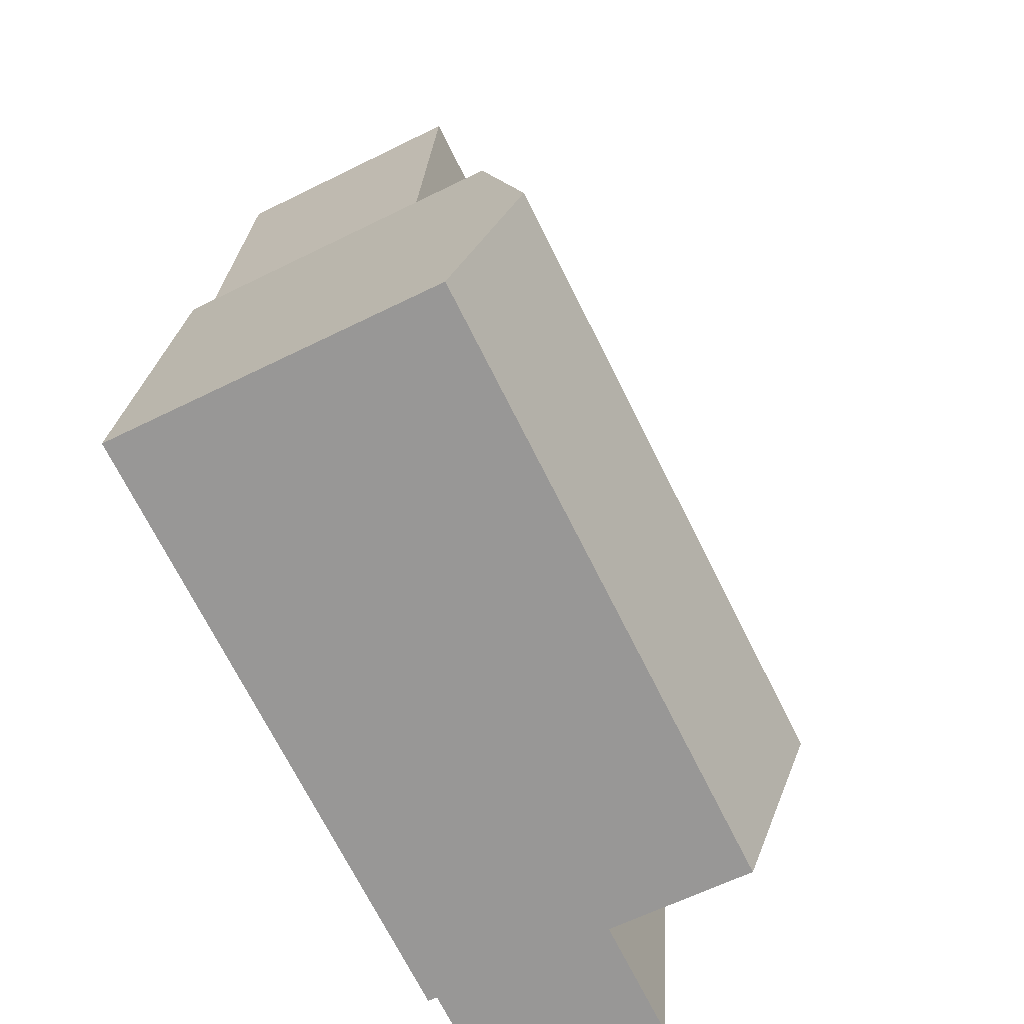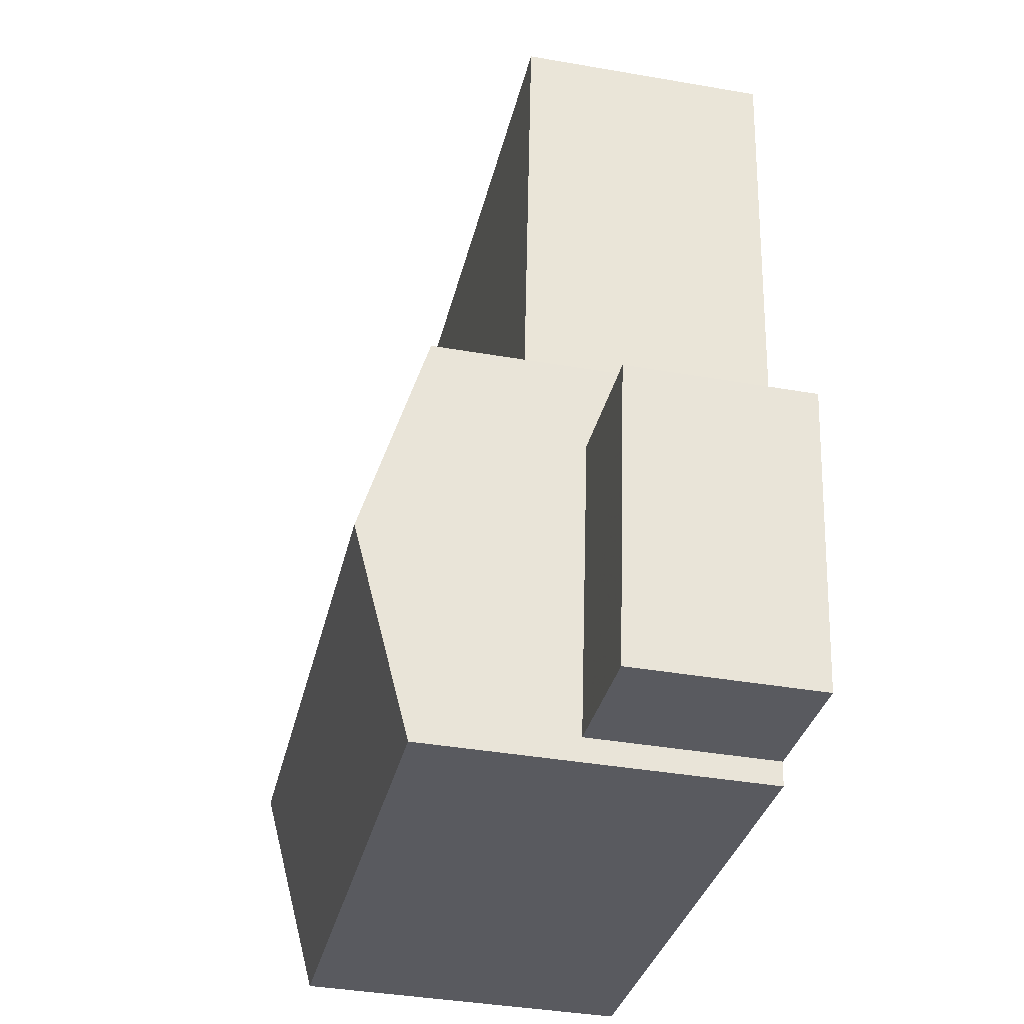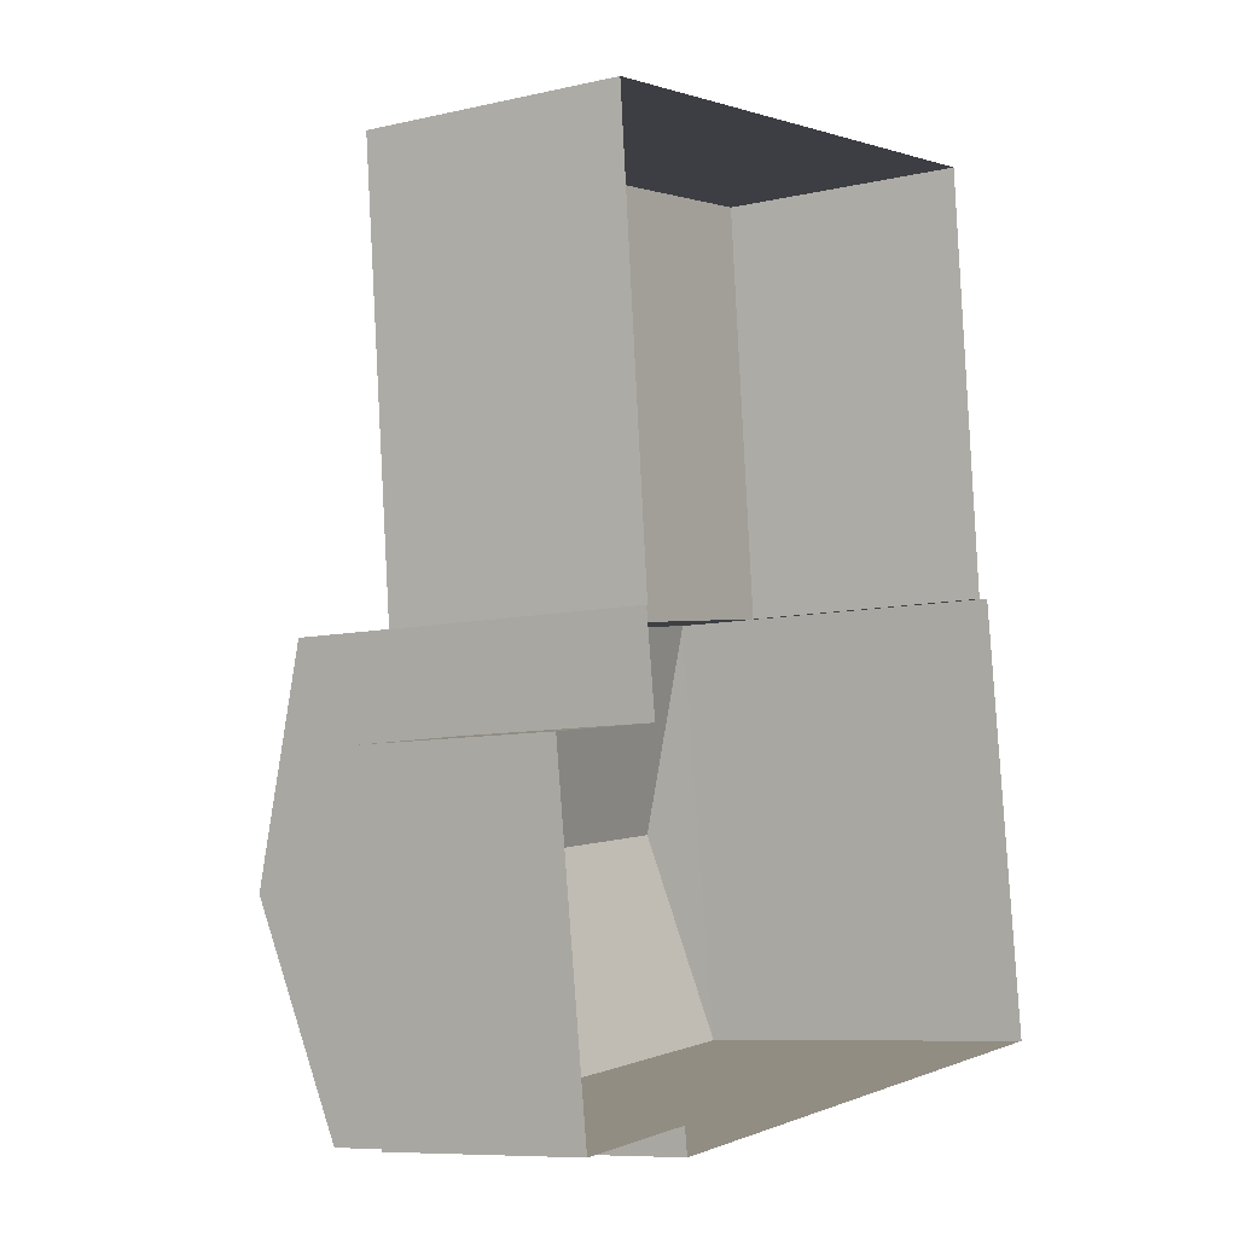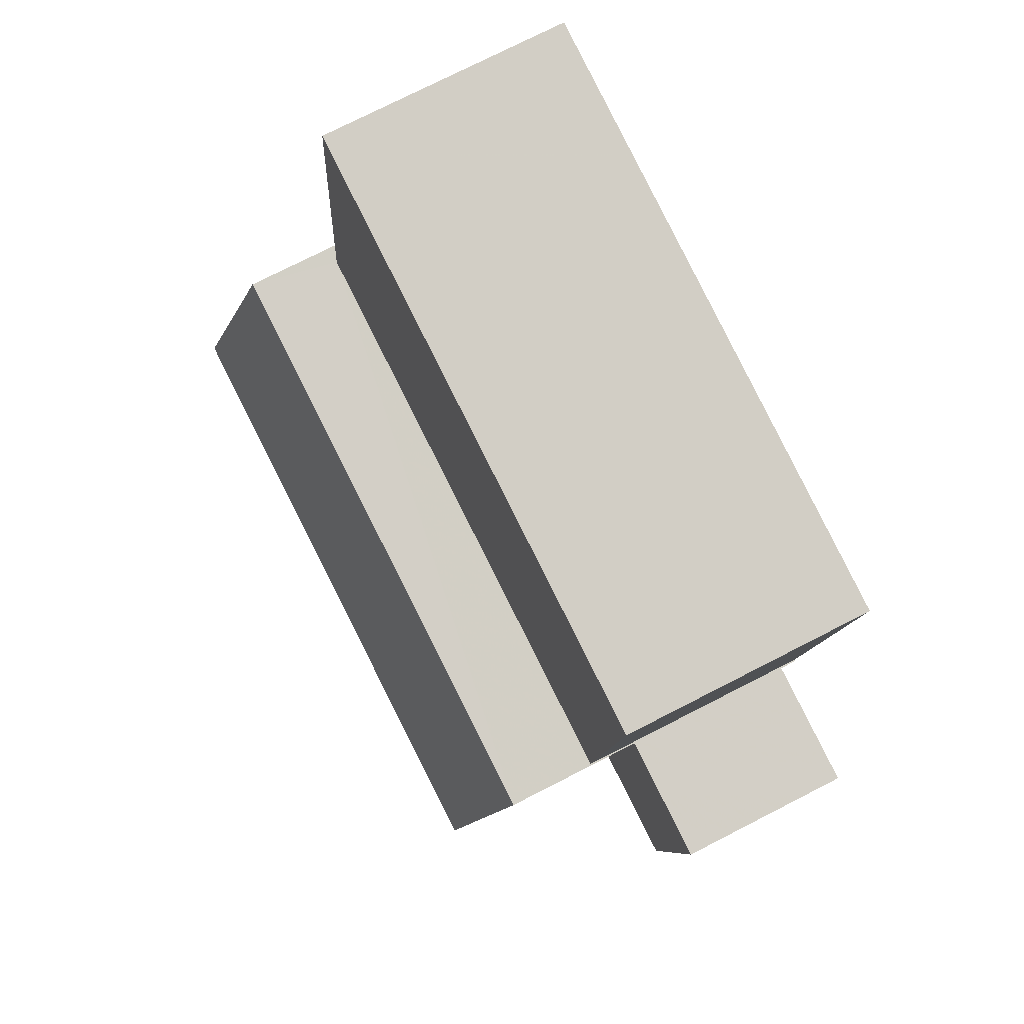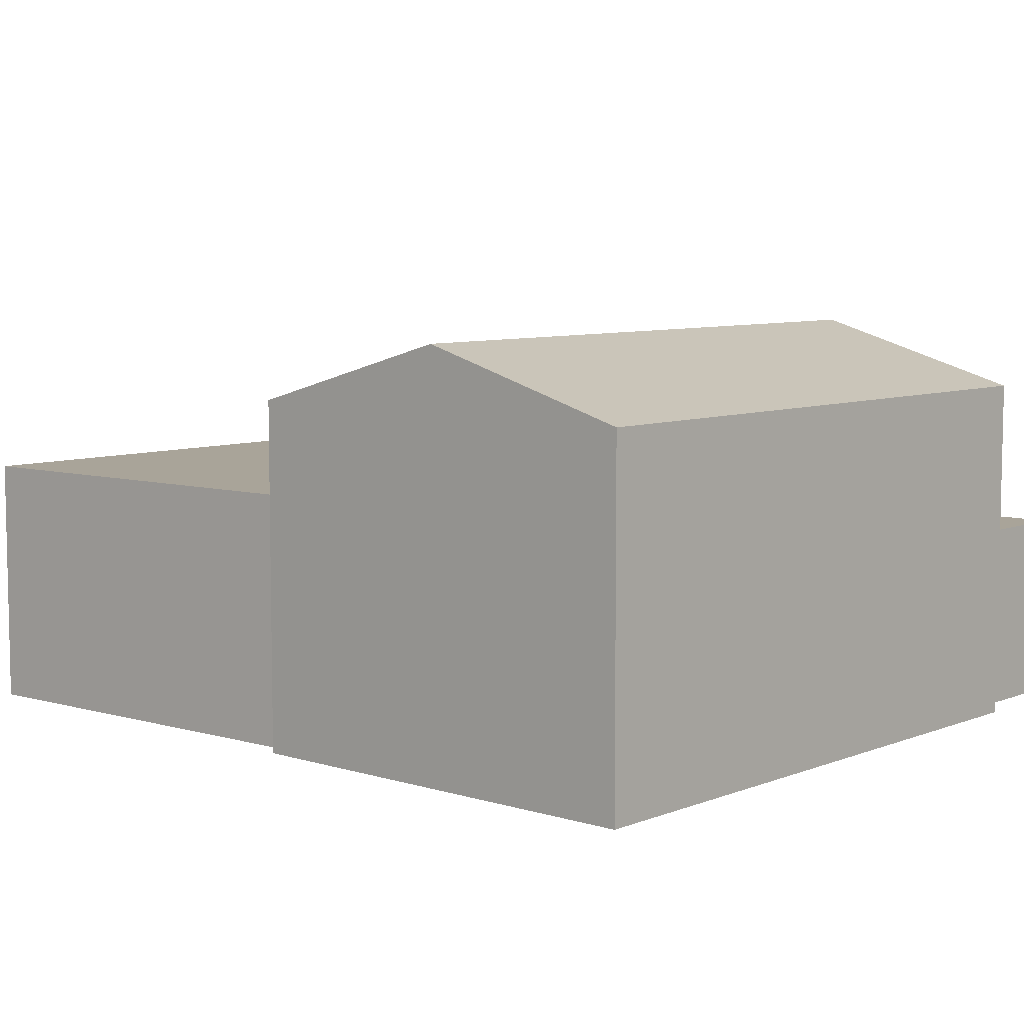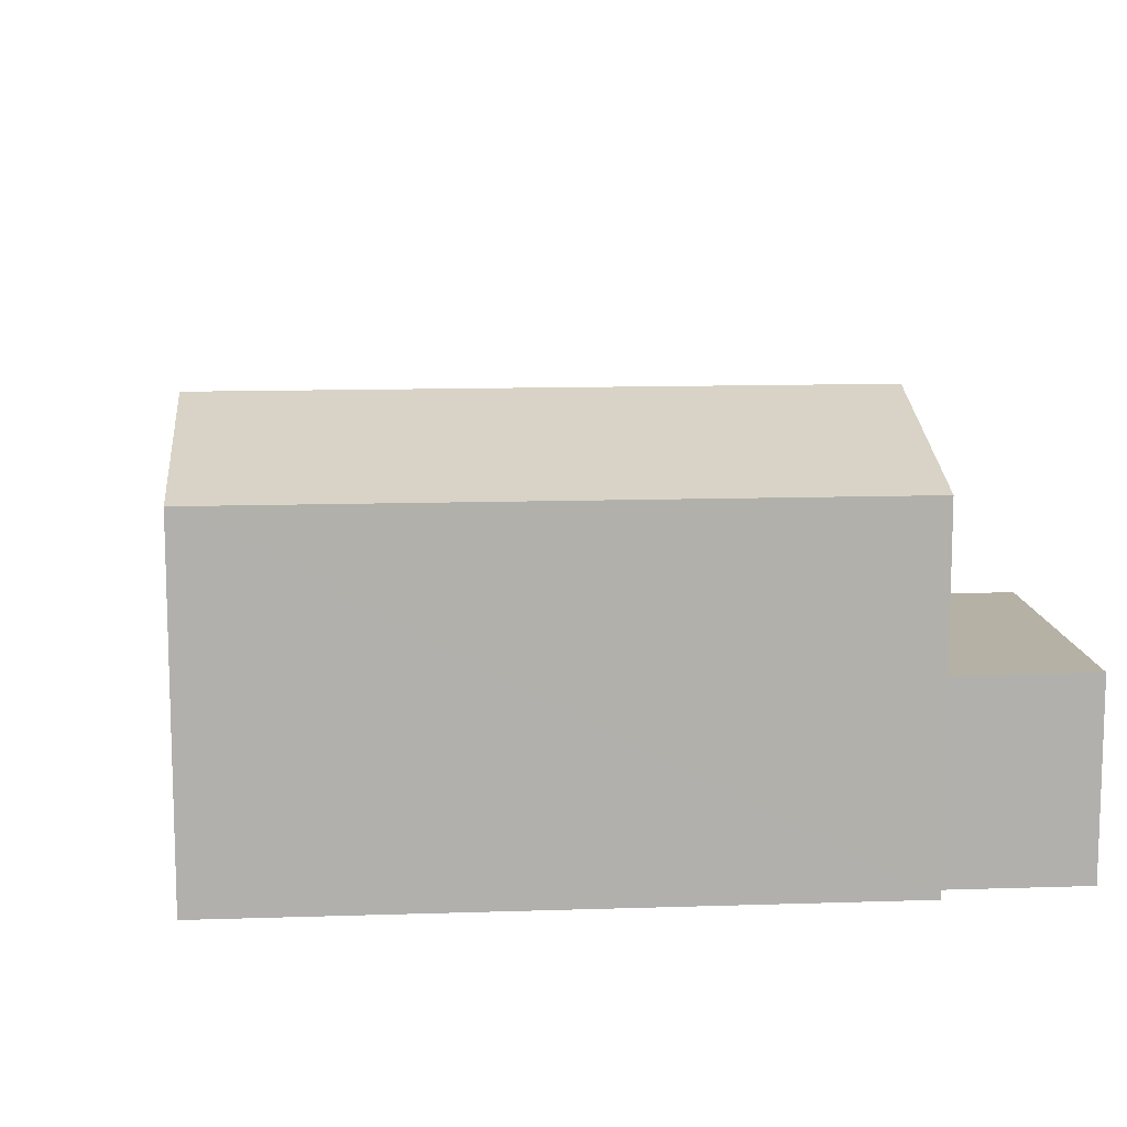
<metadata>
{"format":"obj","ext":"obj","renderer":"f3d","projection":"perspective","resolution":1024,"background":"white","views":[{"elev":-61.8,"azim":-63.2,"up":"+Y"},{"elev":-39.5,"azim":77.8,"up":"+Y"},{"elev":-8.4,"azim":122.3,"up":"+Y"},{"elev":75.4,"azim":62.9,"up":"+Y"},{"elev":7.3,"azim":-56.2,"up":"+Z"},{"elev":11.8,"azim":-12.4,"up":"+Z"}]}
</metadata>
<code>
v 1.307e+04 -1.465e+04 21.71
v 1.307e+04 -1.466e+04 21.71
v 1.307e+04 -1.466e+04 21.71
v 1.307e+04 -1.465e+04 21.71
v 1.307e+04 -1.465e+04 21.71
v 1.307e+04 -1.465e+04 21.71
v 1.307e+04 -1.465e+04 21.71
v 1.307e+04 -1.465e+04 21.71
v 1.307e+04 -1.465e+04 21.71
v 1.307e+04 -1.466e+04 21.71
v 1.306e+04 -1.466e+04 21.71
v 1.306e+04 -1.465e+04 21.71
v 1.307e+04 -1.466e+04 23.55
v 1.307e+04 -1.466e+04 23.55
v 1.307e+04 -1.465e+04 23.55
v 1.307e+04 -1.465e+04 23.55
v 1.307e+04 -1.466e+04 25.09
v 1.306e+04 -1.466e+04 25.69
v 1.306e+04 -1.466e+04 25.08
v 1.307e+04 -1.466e+04 25.69
v 1.306e+04 -1.465e+04 25.09
v 1.307e+04 -1.465e+04 25.09
v 1.307e+04 -1.465e+04 24.17
v 1.307e+04 -1.465e+04 24.17
v 1.307e+04 -1.465e+04 24.17
v 1.307e+04 -1.465e+04 24.17
f 1 2 3
f 4 5 6
f 1 3 7
f 8 9 7
f 8 6 5
f 3 10 11
f 6 11 12
f 3 11 7
f 7 6 8
f 7 11 6
f 13 14 15
f 16 13 15
f 17 18 19
f 20 18 17
f 18 20 21
f 21 20 22
f 23 24 25
f 23 26 24
f 16 15 1
f 7 16 1
f 14 2 1
f 15 14 1
f 13 2 14
f 13 3 2
f 7 9 16
f 9 22 16
f 3 13 10
f 16 22 17
f 13 16 17
f 10 13 17
f 20 17 22
f 18 21 19
f 19 12 11
f 19 21 12
f 6 12 23
f 12 21 23
f 8 26 9
f 23 21 22
f 26 23 22
f 9 26 22
f 19 11 10
f 17 19 10
f 23 25 4
f 6 23 4
f 25 5 4
f 25 24 5
f 26 5 24
f 26 8 5

</code>
